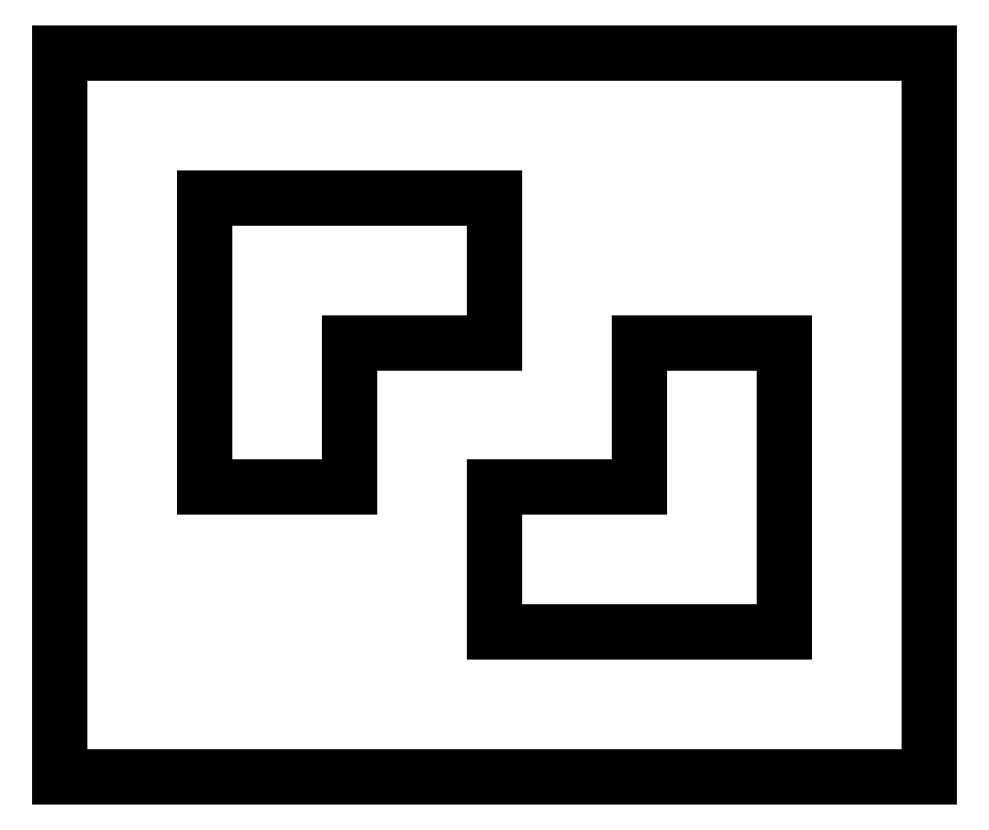
<metadata>
{"format":"dxf","ext":"dxf","renderer":"ezdxf+matplotlib","layout":"modelspace","background":"white","min_lineweight":24,"dpi":150}
</metadata>
<code>
0
SECTION
2
ENTITIES
0
INSERT
8
AME_FRZ
2
AME_NIL
10
0
20
0
30
0
0
INSERT
8
AME_FRZ
2
AME_SOL
10
0
20
0
30
0
0
INSERT
8
AME_FRZ
2
AME_NIL
10
0
20
0
30
0
0
INSERT
8
AME_FRZ
2
AME_NIL
10
1
20
2
30
1
0
INSERT
8
AME_FRZ
2
AME_NIL
10
3
20
1
30
1
0
INSERT
8
AME_FRZ
2
AME_NIL
10
2
20
2
30
1
0
INSERT
8
AME_FRZ
2
AME_NIL
10
0
20
0
30
0
0
INSERT
8
AME_FRZ
2
AME_NIL
10
0
20
0
30
0
0
INSERT
8
0
2
*U6
10
0
20
0
30
0
0
INSERT
8
AME_FRZ
2
AME_NIL
10
1
20
1
30
1
0
INSERT
8
AME_FRZ
2
AME_NIL
10
1
20
1
30
1
0
ENDSEC
0
EOF

</code>
